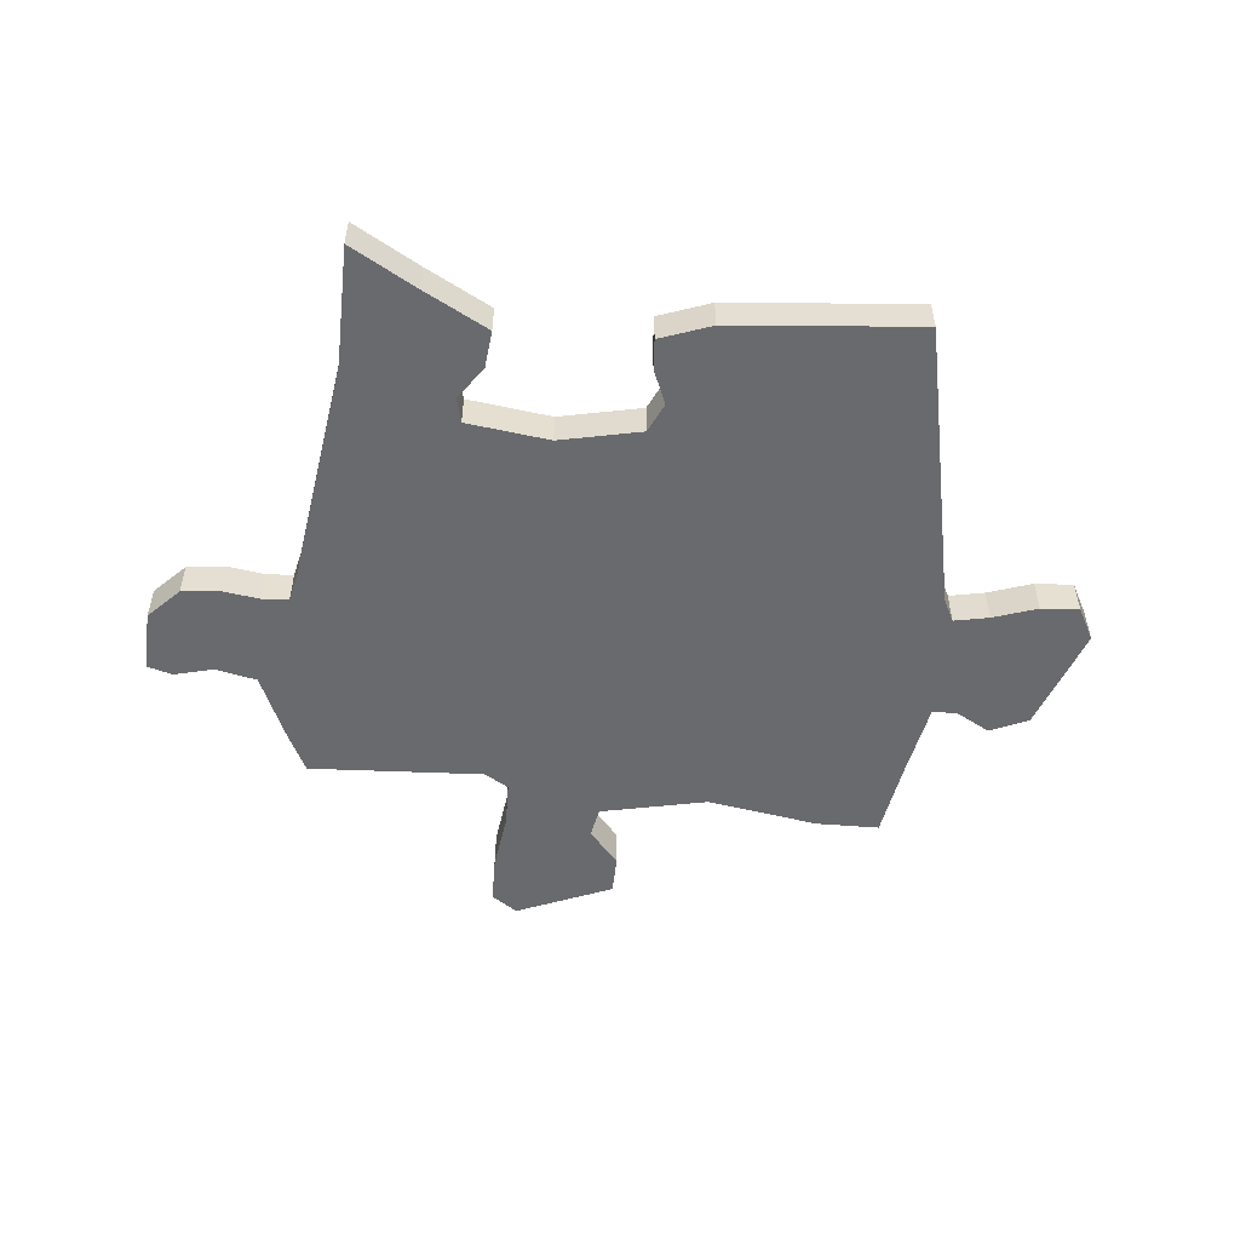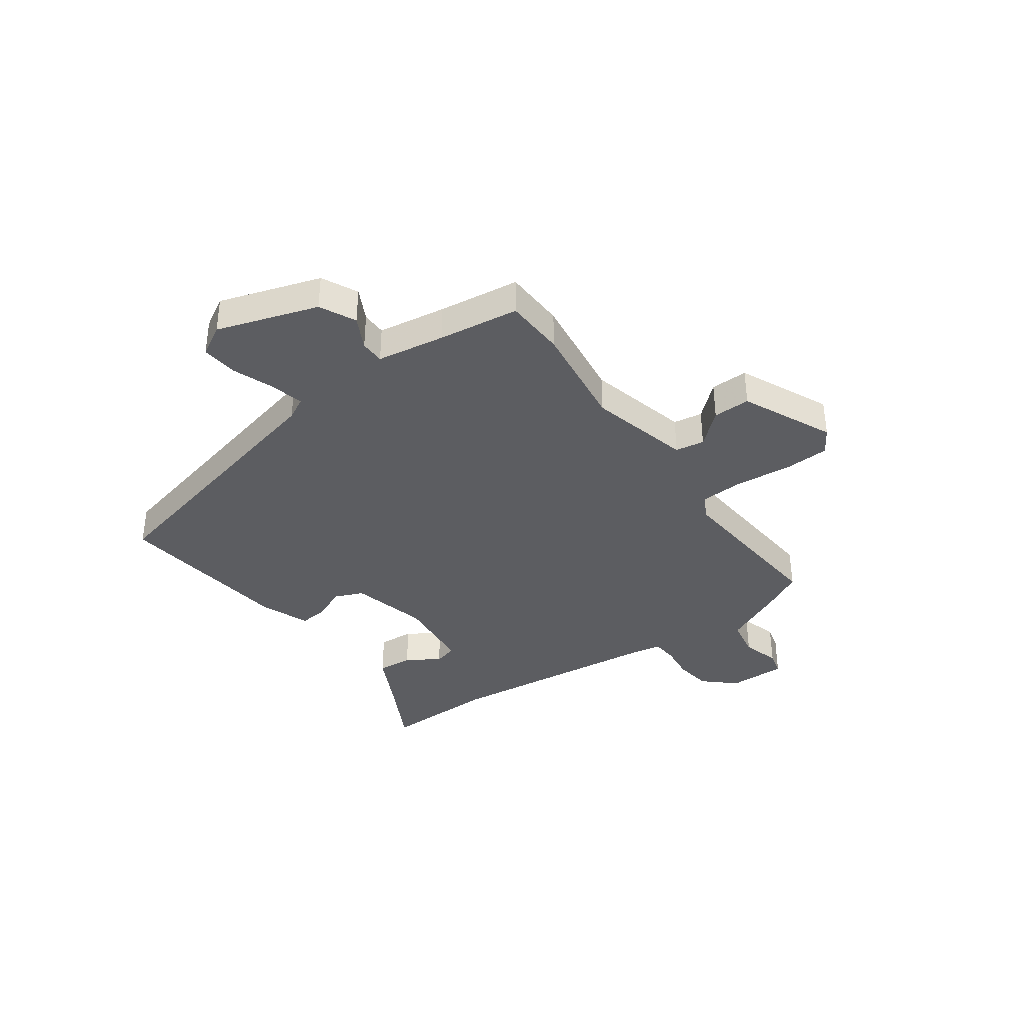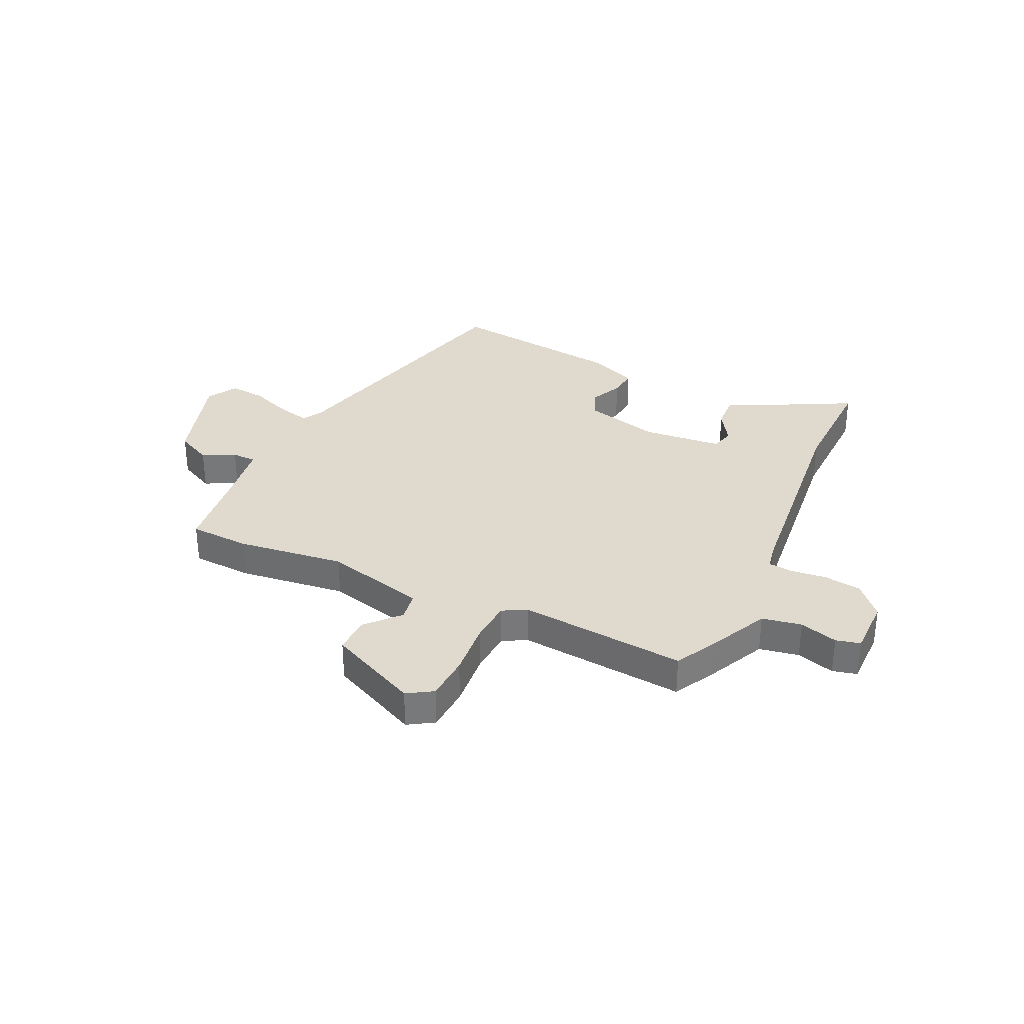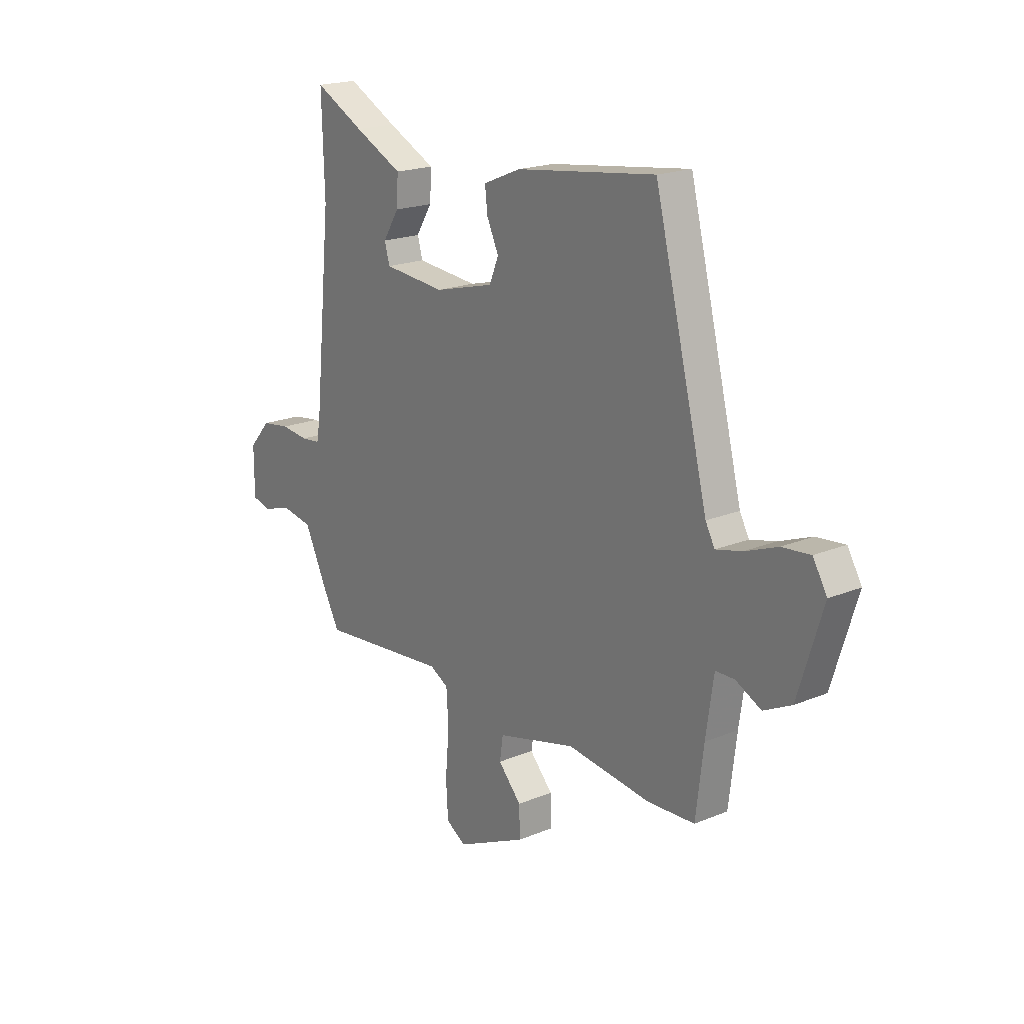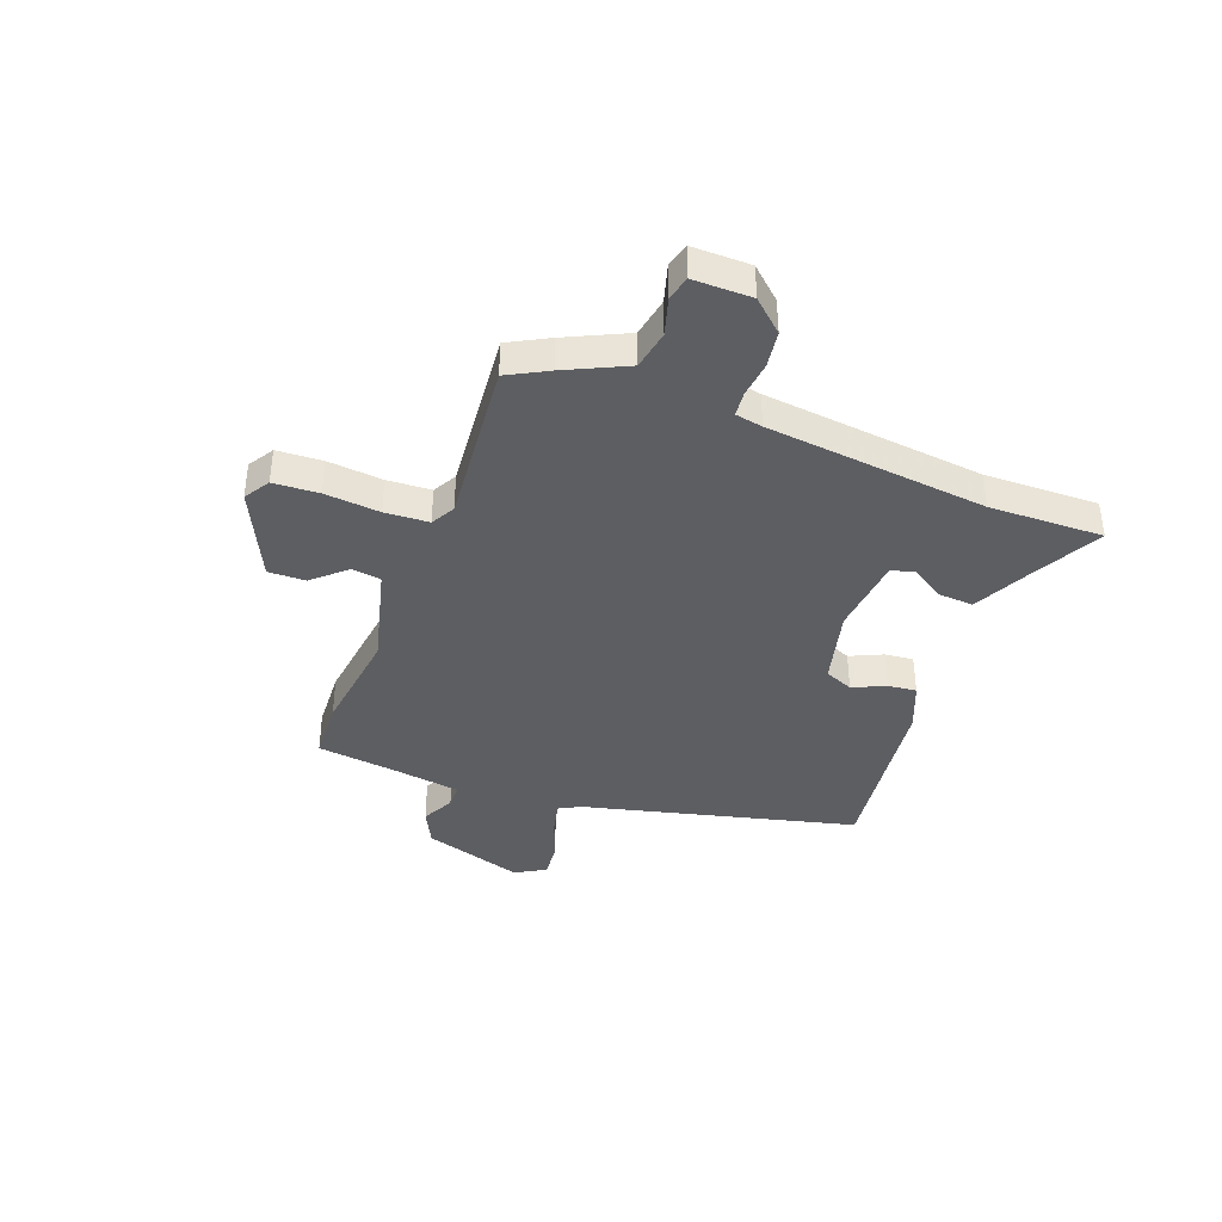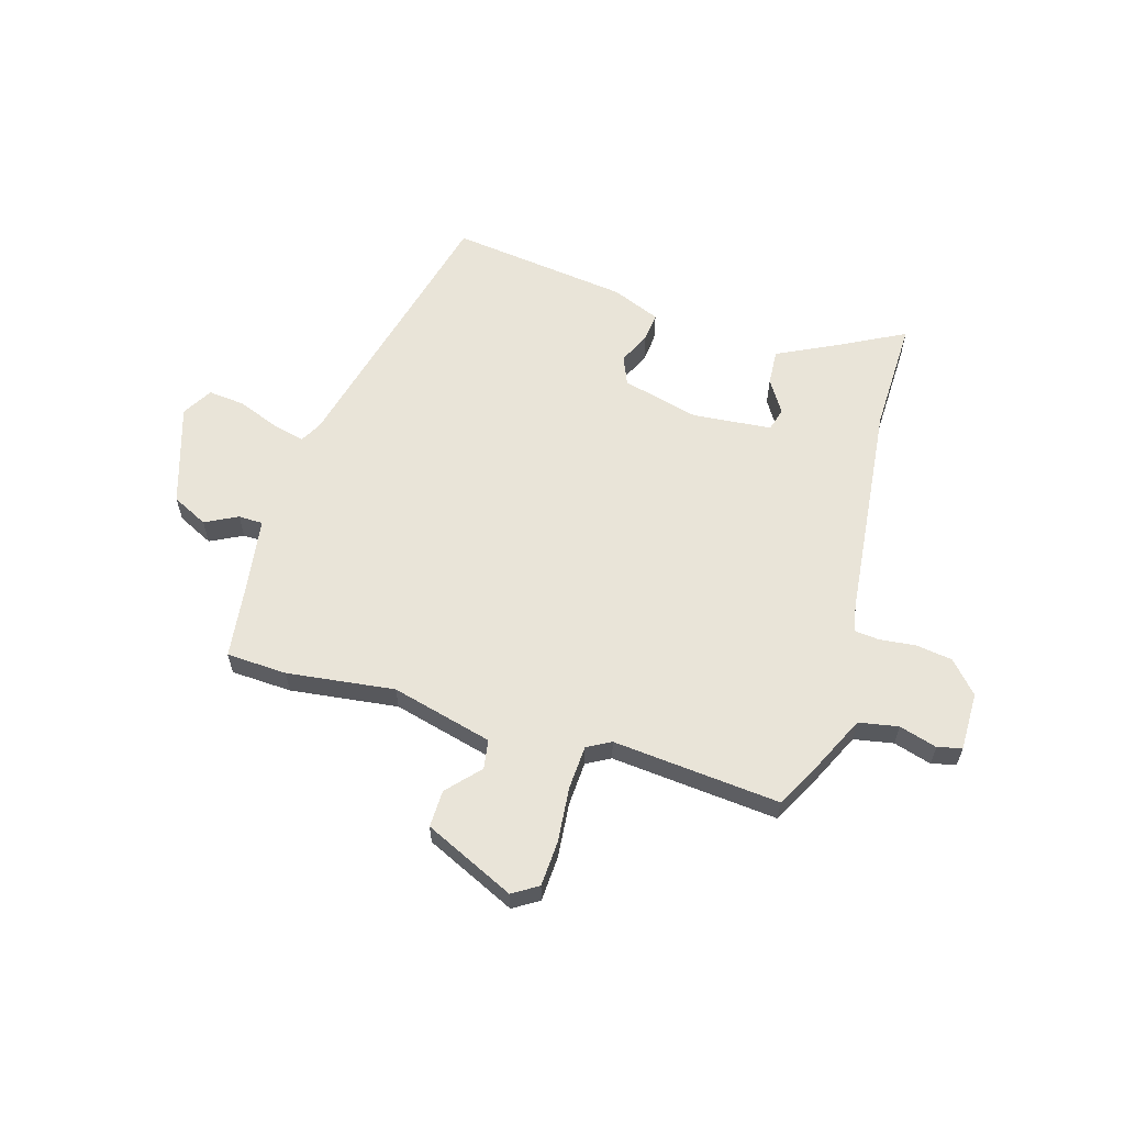
<metadata>
{"format":"obj","ext":"obj","renderer":"f3d","projection":"perspective","resolution":1024,"background":"white","views":[{"elev":-53.0,"azim":-8.0,"up":"+Y"},{"elev":-37.1,"azim":124.9,"up":"+Y"},{"elev":32.7,"azim":-155.1,"up":"+Y"},{"elev":19.6,"azim":52.4,"up":"+Z"},{"elev":-39.2,"azim":-111.0,"up":"+Y"},{"elev":60.3,"azim":-163.8,"up":"+Y"}]}
</metadata>
<code>
v 0.399 0.07 0.515
v 0.527 0.07 0.011
v 0.549 0.07 -0.029
v 0.61 0.07 -0.014
v 0.687 0.07 0.016
v 0.754 0.07 0.023
v 0.787 0.07 -0.033
v 0.729 0.07 -0.22
v 0.663 0.07 -0.253
v 0.603 0.07 -0.223
v 0.558 0.07 -0.224
v 0.54 0.07 -0.35
v 0.522 0.07 -0.499
v 0.41 0.07 -0.505
v 0.211 0.07 -0.481
v 0.024 0.07 -0.53
v 0.016 0.07 -0.584
v 0.071 0.07 -0.644
v 0.073 0.07 -0.713
v -0.094 0.07 -0.792
v -0.141 0.07 -0.763
v -0.146 0.07 -0.679
v -0.137 0.07 -0.577
v -0.142 0.07 -0.496
v -0.186 0.07 -0.472
v -0.495 0.07 -0.502
v -0.535 0.07 -0.428
v -0.589 0.07 -0.316
v -0.662 0.07 -0.303
v -0.732 0.07 -0.324
v -0.777 0.07 -0.313
v -0.777 0.07 -0.205
v -0.725 0.07 -0.147
v -0.657 0.07 -0.137
v -0.591 0.07 -0.144
v -0.545 0.07 -0.139
v -0.536 0.07 -0.089
v -0.495 0.07 0.32
v -0.501 0.07 0.531
v -0.383 0.07 0.47
v -0.268 0.07 0.414
v -0.272 0.07 0.348
v -0.31 0.07 0.287
v -0.298 0.07 0.244
v -0.151 0.07 0.231
v -0.009 0.07 0.268
v 0.013 0.07 0.321
v -0.015 0.07 0.381
v -0.021 0.07 0.434
v 0.068 0.07 0.471
v 0.399 0 0.515
v 0.527 0 0.011
v 0.549 0 -0.029
v 0.61 0 -0.014
v 0.687 0 0.016
v 0.754 0 0.023
v 0.787 0 -0.033
v 0.729 0 -0.22
v 0.663 0 -0.253
v 0.603 0 -0.223
v 0.558 0 -0.224
v 0.54 0 -0.35
v 0.522 0 -0.499
v 0.41 0 -0.505
v 0.211 0 -0.481
v 0.024 0 -0.53
v 0.016 0 -0.584
v 0.071 0 -0.644
v 0.073 0 -0.713
v -0.094 0 -0.792
v -0.141 0 -0.763
v -0.146 0 -0.679
v -0.137 0 -0.577
v -0.142 0 -0.496
v -0.186 0 -0.472
v -0.495 0 -0.502
v -0.535 0 -0.428
v -0.589 0 -0.316
v -0.662 0 -0.303
v -0.732 0 -0.324
v -0.777 0 -0.313
v -0.777 0 -0.205
v -0.725 0 -0.147
v -0.657 0 -0.137
v -0.591 0 -0.144
v -0.545 0 -0.139
v -0.536 0 -0.089
v -0.495 0 0.32
v -0.501 0 0.531
v -0.383 0 0.47
v -0.268 0 0.414
v -0.272 0 0.348
v -0.31 0 0.287
v -0.298 0 0.244
v -0.151 0 0.231
v -0.009 0 0.268
v 0.013 0 0.321
v -0.015 0 0.381
v -0.021 0 0.434
v 0.068 0 0.471
f 47 48 49 50
f 47 50 1 2
f 46 47 2 3
f 45 46 3
f 44 45 3
f 40 41 42 43
f 38 39 40 43
f 37 38 43 44
f 36 37 44 3
f 32 33 34 35
f 32 35 36 3
f 29 30 31 32
f 28 29 32 3
f 25 26 27 28
f 20 21 22 23
f 20 23 24
f 17 18 19 20
f 16 17 20 24
f 15 16 24 25
f 12 13 14 15
f 11 12 15 25
f 7 8 9 10
f 7 10 11
f 4 5 6 7
f 7 11 25 28
f 3 4 7 28
f 100 99 98 97
f 52 51 100 97
f 53 52 97 96
f 53 96 95
f 53 95 94
f 93 92 91 90
f 93 90 89 88
f 94 93 88 87
f 53 94 87 86
f 85 84 83 82
f 53 86 85 82
f 82 81 80 79
f 53 82 79 78
f 78 77 76 75
f 73 72 71 70
f 74 73 70
f 70 69 68 67
f 74 70 67 66
f 75 74 66 65
f 65 64 63 62
f 75 65 62 61
f 60 59 58 57
f 61 60 57
f 57 56 55 54
f 78 75 61 57
f 78 57 54 53
f 1 51 52 2
f 2 52 53 3
f 3 53 54 4
f 4 54 55 5
f 5 55 56 6
f 6 56 57 7
f 7 57 58 8
f 8 58 59 9
f 9 59 60 10
f 10 60 61 11
f 11 61 62 12
f 12 62 63 13
f 13 63 64 14
f 14 64 65 15
f 15 65 66 16
f 16 66 67 17
f 17 67 68 18
f 18 68 69 19
f 19 69 70 20
f 20 70 71 21
f 21 71 72 22
f 22 72 73 23
f 23 73 74 24
f 24 74 75 25
f 25 75 76 26
f 26 76 77 27
f 27 77 78 28
f 28 78 79 29
f 29 79 80 30
f 30 80 81 31
f 31 81 82 32
f 32 82 83 33
f 33 83 84 34
f 34 84 85 35
f 35 85 86 36
f 36 86 87 37
f 37 87 88 38
f 38 88 89 39
f 39 89 90 40
f 40 90 91 41
f 41 91 92 42
f 42 92 93 43
f 43 93 94 44
f 44 94 95 45
f 45 95 96 46
f 46 96 97 47
f 47 97 98 48
f 48 98 99 49
f 49 99 100 50
f 50 100 51 1

</code>
